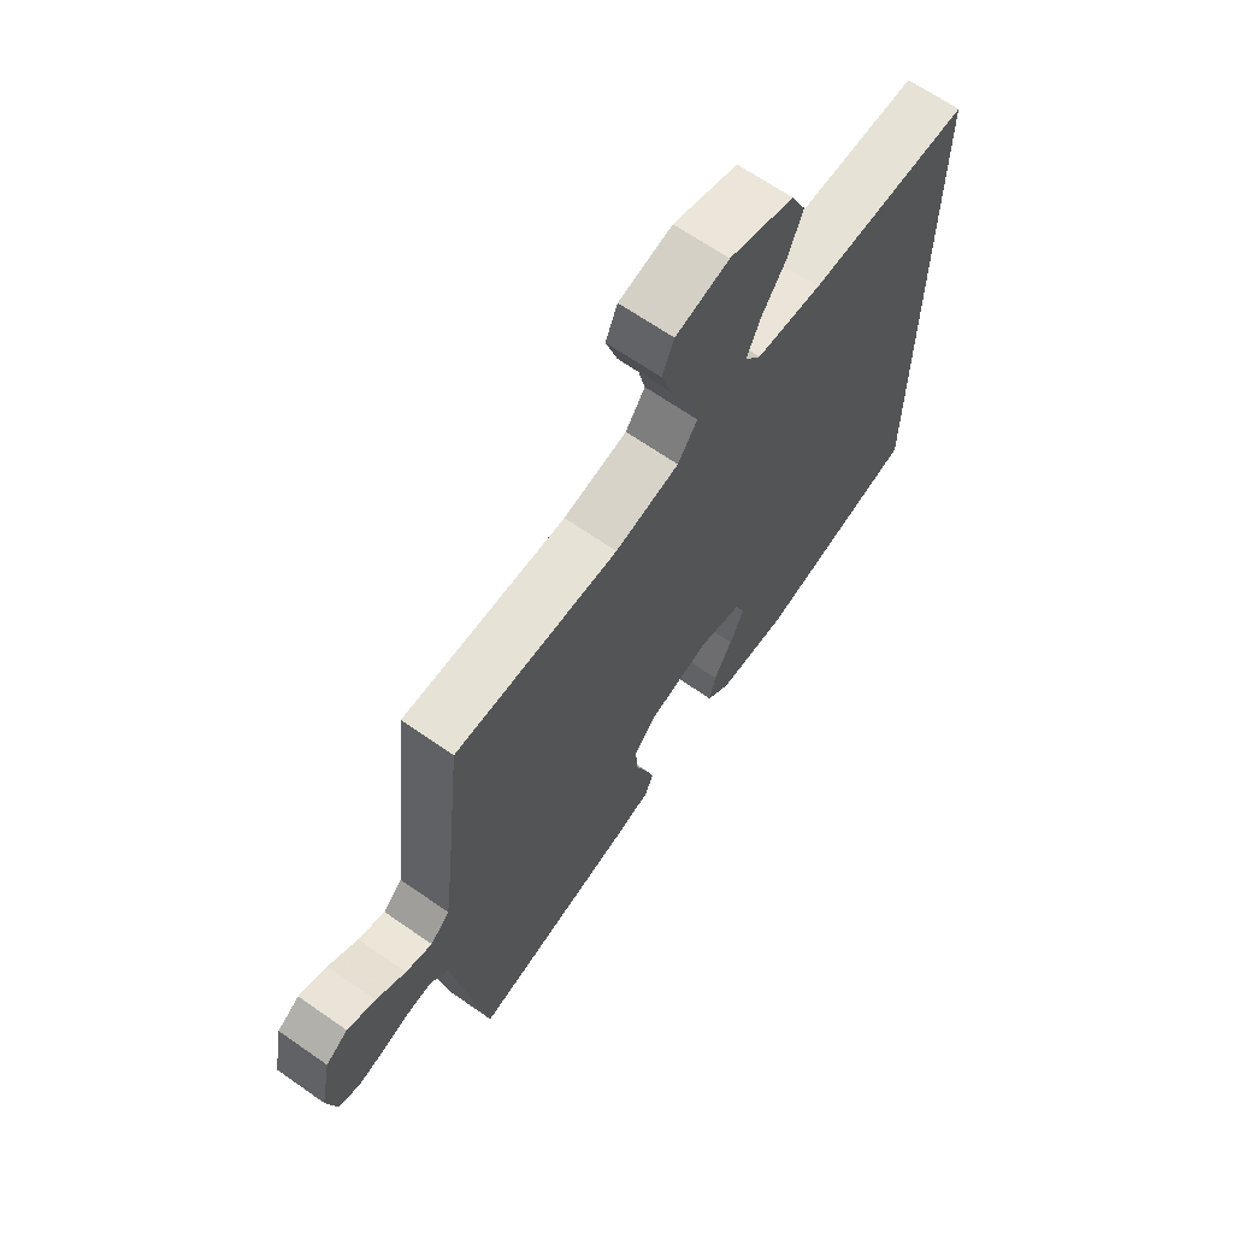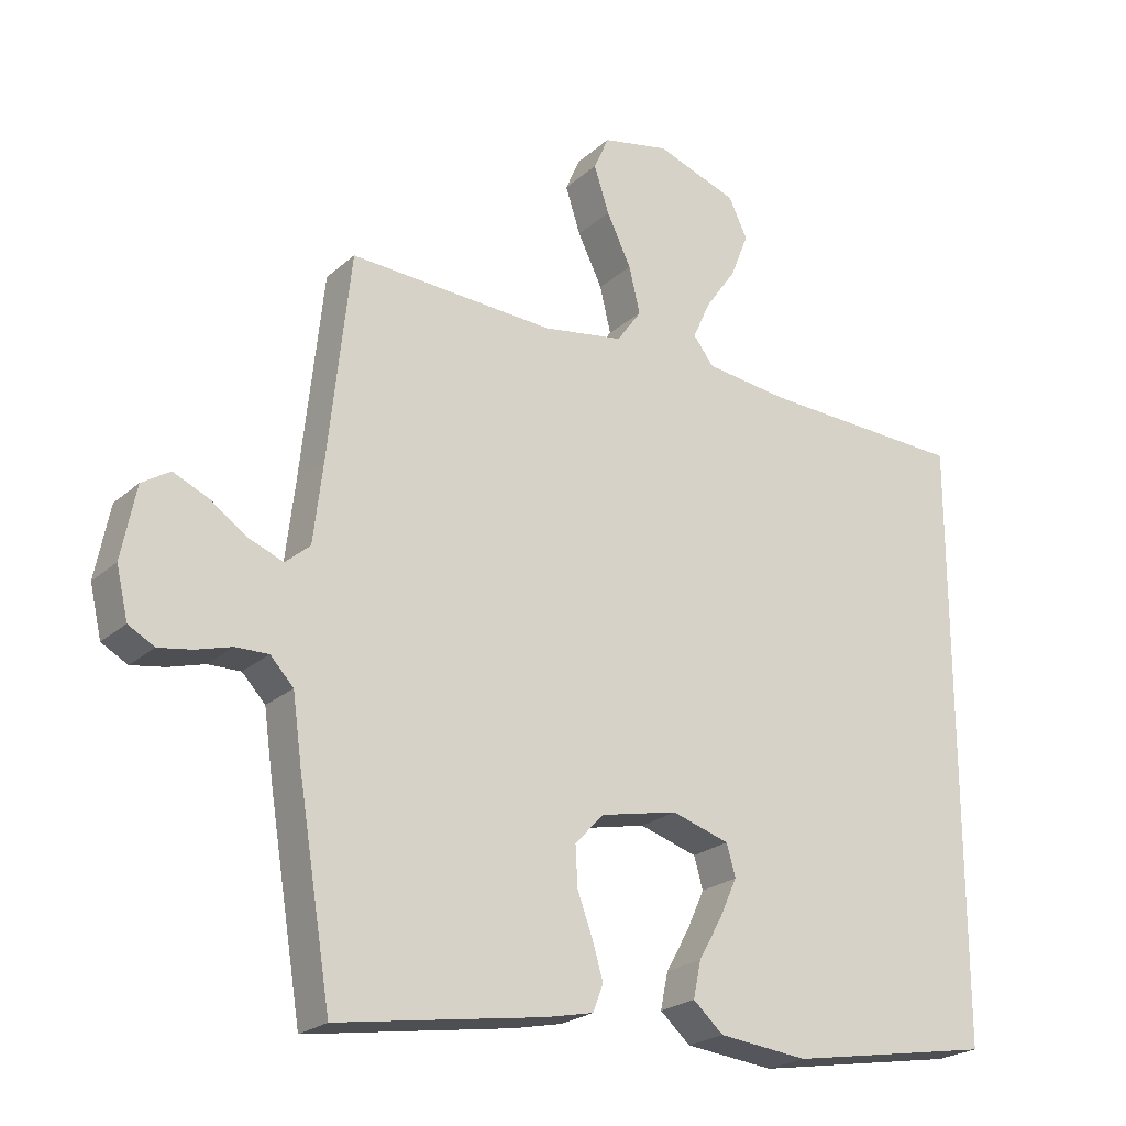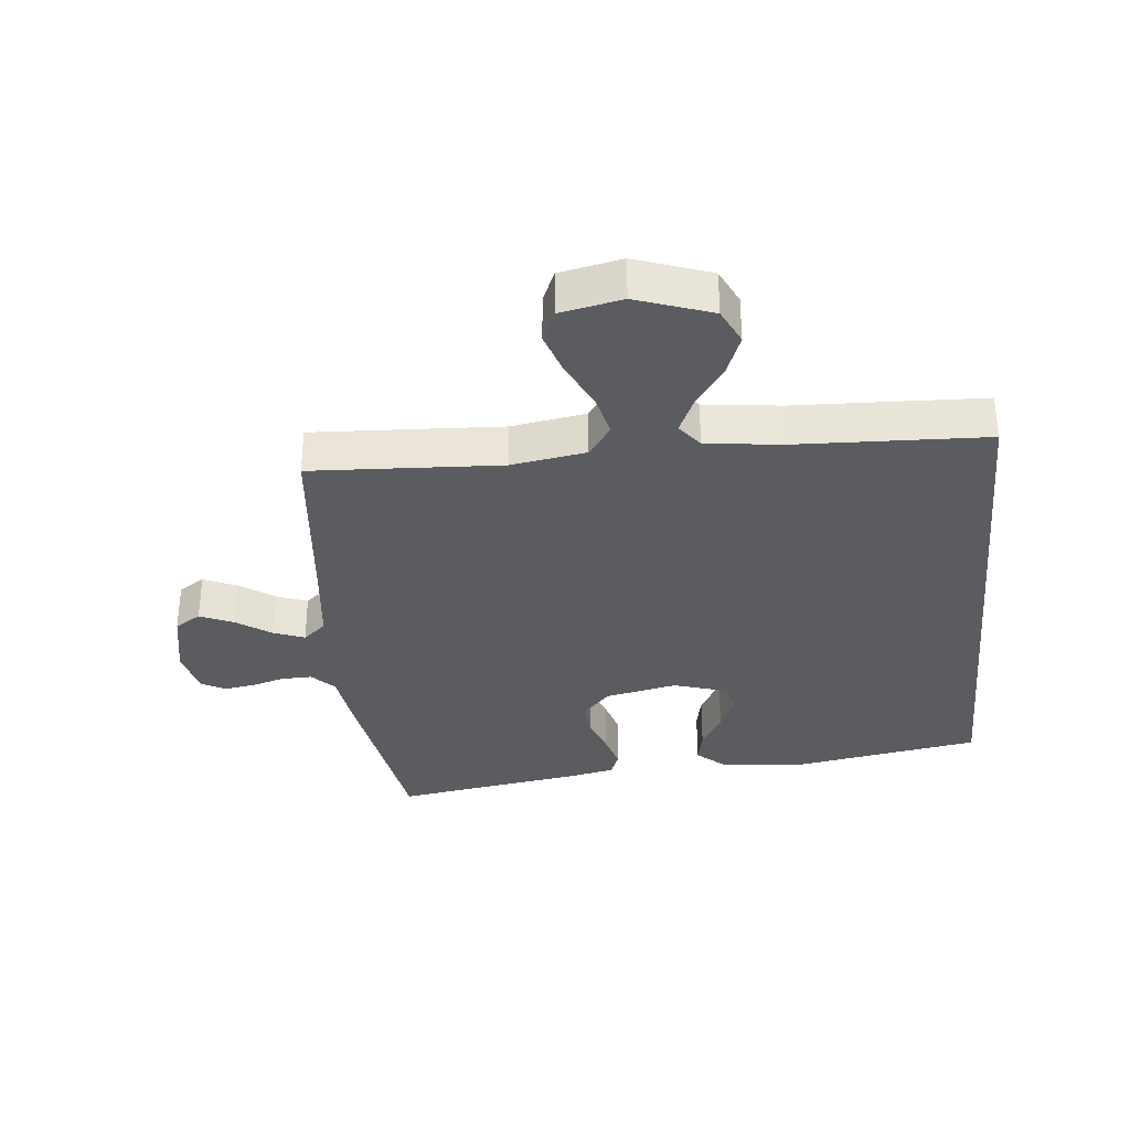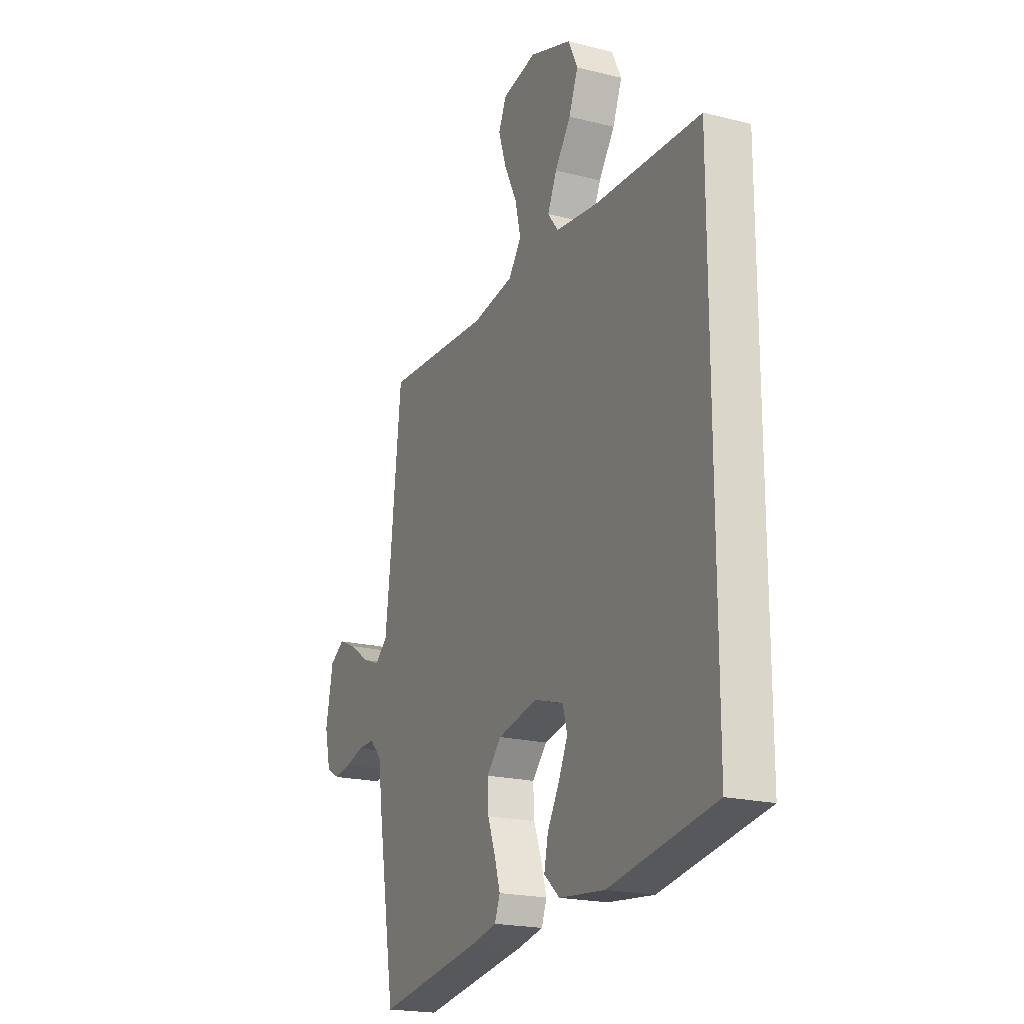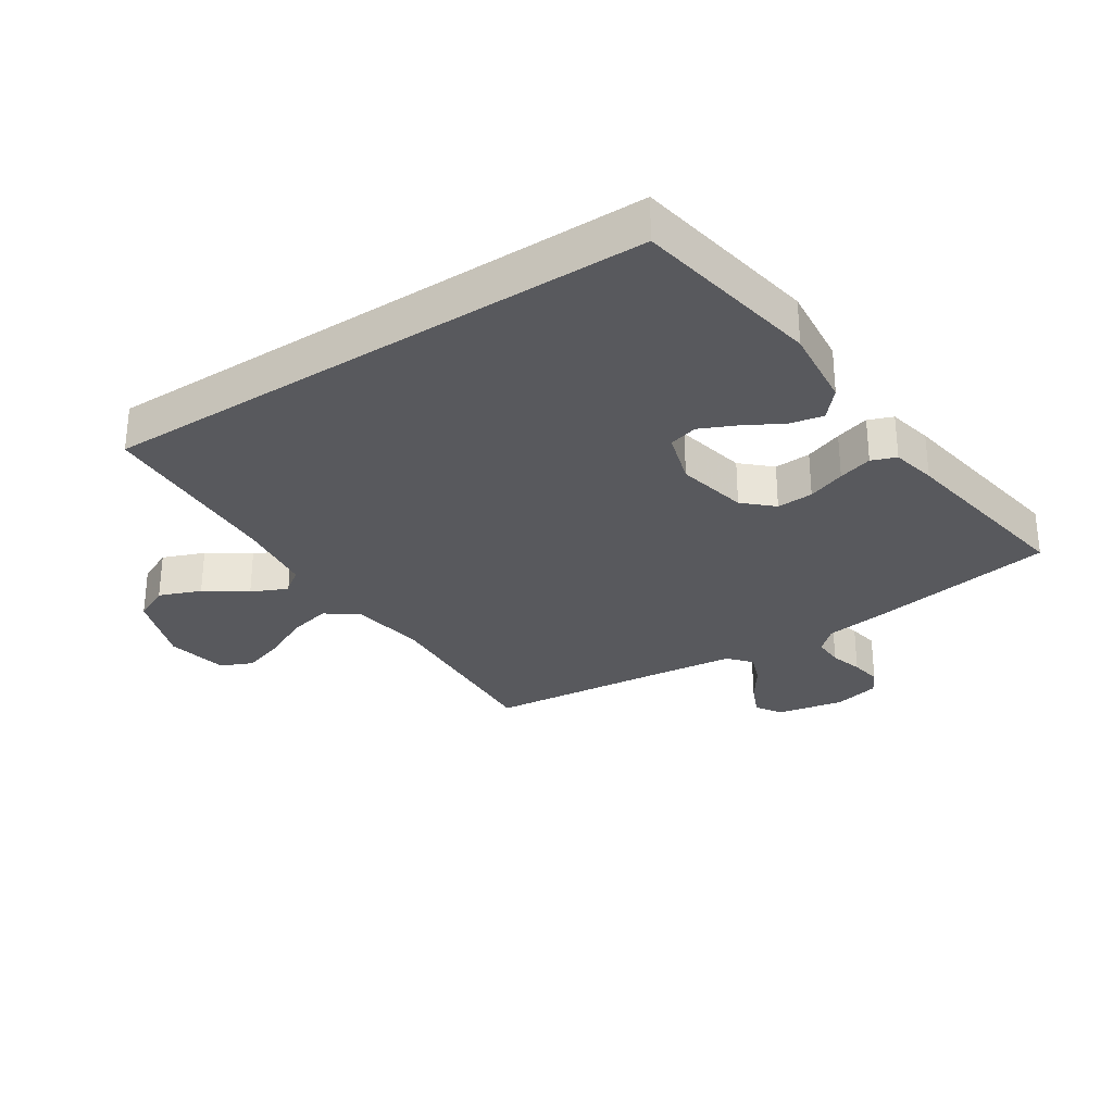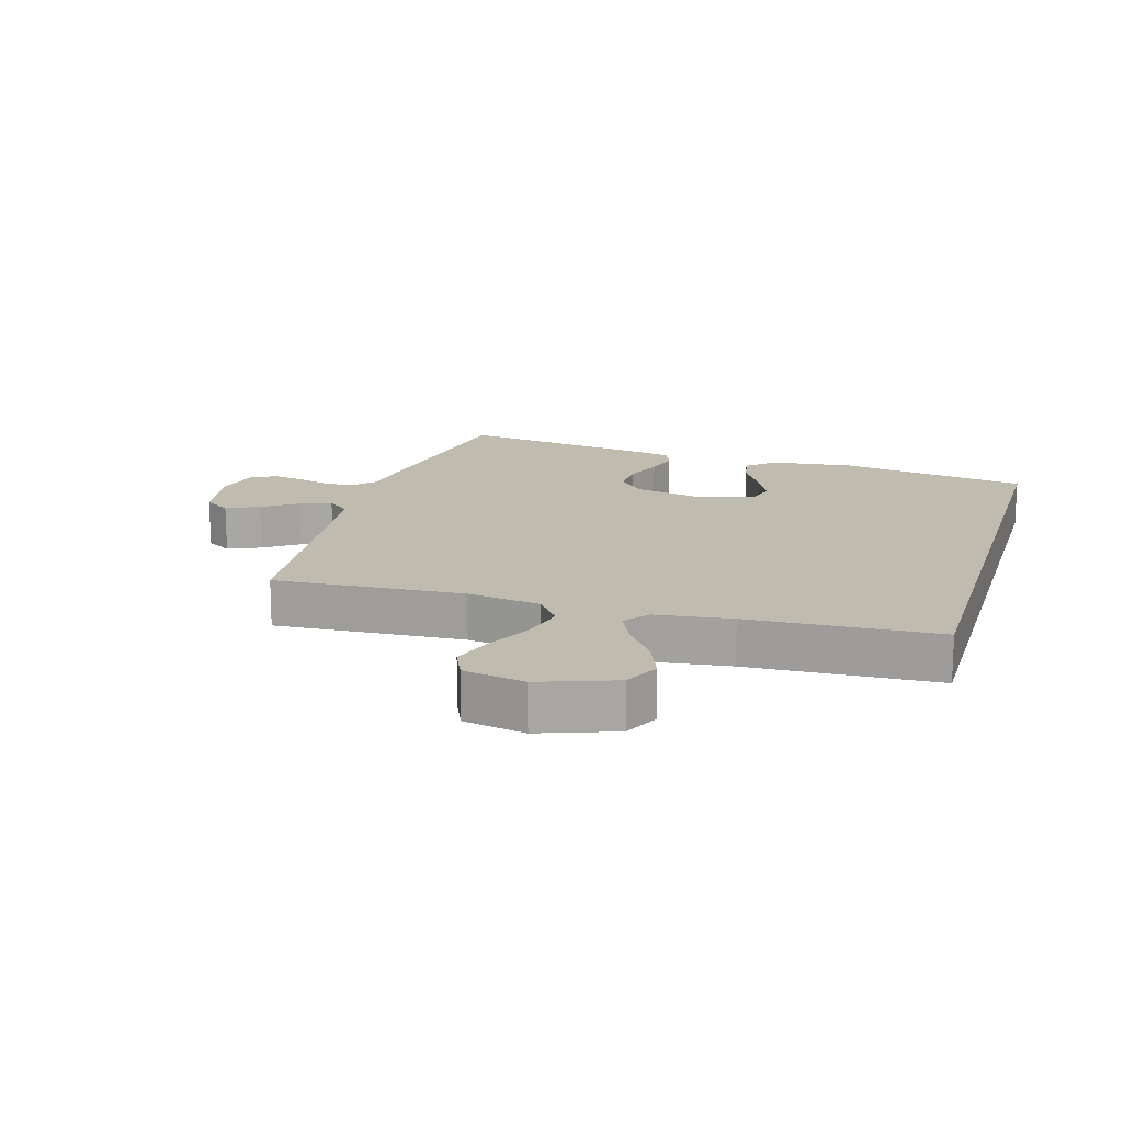
<metadata>
{"format":"obj","ext":"obj","renderer":"f3d","projection":"perspective","resolution":1024,"background":"white","views":[{"elev":66.3,"azim":-55.0,"up":"+Z"},{"elev":-22.9,"azim":-34.5,"up":"+Z"},{"elev":-33.8,"azim":5.8,"up":"+Y"},{"elev":-20.2,"azim":65.2,"up":"+Z"},{"elev":-29.8,"azim":123.3,"up":"+Y"},{"elev":16.0,"azim":16.3,"up":"+Y"}]}
</metadata>
<code>
v 0.5 0.07 -0.402
v 0.2 0.07 -0.453
v 0.07 0.07 -0.439
v 0.026 0.07 -0.4
v 0.037 0.07 -0.347
v 0.071 0.07 -0.287
v 0.097 0.07 -0.23
v 0.084 0.07 -0.184
v 0 0.07 -0.158
v -0.113 0.07 -0.182
v -0.155 0.07 -0.227
v -0.152 0.07 -0.285
v -0.13 0.07 -0.345
v -0.114 0.07 -0.399
v -0.129 0.07 -0.438
v -0.2 0.07 -0.453
v -0.5 0.07 -0.5
v -0.549 0.07 -0.2
v -0.562 0.07 -0.106
v -0.596 0.07 -0.07
v -0.644 0.07 -0.071
v -0.696 0.07 -0.086
v -0.745 0.07 -0.094
v -0.783 0.07 -0.073
v -0.8 0.07 0
v -0.779 0.07 0.106
v -0.738 0.07 0.132
v -0.686 0.07 0.109
v -0.631 0.07 0.071
v -0.582 0.07 0.052
v -0.546 0.07 0.083
v -0.532 0.07 0.2
v -0.5 0.07 0.5
v -0.2 0.07 0.484
v -0.082 0.07 0.503
v -0.046 0.07 0.553
v -0.062 0.07 0.621
v -0.098 0.07 0.695
v -0.12 0.07 0.763
v -0.098 0.07 0.813
v 0 0.07 0.833
v 0.119 0.07 0.791
v 0.146 0.07 0.734
v 0.12 0.07 0.668
v 0.075 0.07 0.604
v 0.049 0.07 0.547
v 0.079 0.07 0.508
v 0.2 0.07 0.493
v 0.5 0.07 0.481
v 0.5 0 -0.402
v 0.2 0 -0.453
v 0.07 0 -0.439
v 0.026 0 -0.4
v 0.037 0 -0.347
v 0.071 0 -0.287
v 0.097 0 -0.23
v 0.084 0 -0.184
v 0 0 -0.158
v -0.113 0 -0.182
v -0.155 0 -0.227
v -0.152 0 -0.285
v -0.13 0 -0.345
v -0.114 0 -0.399
v -0.129 0 -0.438
v -0.2 0 -0.453
v -0.5 0 -0.5
v -0.549 0 -0.2
v -0.562 0 -0.106
v -0.596 0 -0.07
v -0.644 0 -0.071
v -0.696 0 -0.086
v -0.745 0 -0.094
v -0.783 0 -0.073
v -0.8 0 0
v -0.779 0 0.106
v -0.738 0 0.132
v -0.686 0 0.109
v -0.631 0 0.071
v -0.582 0 0.052
v -0.546 0 0.083
v -0.532 0 0.2
v -0.5 0 0.5
v -0.2 0 0.484
v -0.082 0 0.503
v -0.046 0 0.553
v -0.062 0 0.621
v -0.098 0 0.695
v -0.12 0 0.763
v -0.098 0 0.813
v 0 0 0.833
v 0.119 0 0.791
v 0.146 0 0.734
v 0.12 0 0.668
v 0.075 0 0.604
v 0.049 0 0.547
v 0.079 0 0.508
v 0.2 0 0.493
v 0.5 0 0.481
f 1 2 3
f 49 1 3
f 48 49 3
f 43 44 45
f 42 43 45
f 41 42 45
f 40 41 45
f 39 40 45
f 38 39 45
f 37 38 45
f 36 37 45 46
f 35 36 46 47
f 32 33 34
f 35 47 48
f 34 35 48
f 32 34 48
f 31 32 48
f 27 28 29
f 26 27 29
f 25 26 29
f 24 25 29
f 23 24 29
f 22 23 29
f 21 22 29
f 20 21 29 30
f 30 31 48
f 20 30 48
f 19 20 48
f 17 18 19
f 16 17 19
f 15 16 19
f 14 15 19
f 13 14 19
f 12 13 19
f 3 4 5 6
f 3 6 7
f 48 3 7
f 11 12 19
f 10 11 19 48
f 9 10 48
f 8 9 48
f 7 8 48
f 52 51 50
f 52 50 98
f 52 98 97
f 94 93 92
f 94 92 91
f 94 91 90
f 94 90 89
f 94 89 88
f 94 88 87
f 94 87 86
f 95 94 86 85
f 96 95 85 84
f 83 82 81
f 97 96 84
f 97 84 83
f 97 83 81
f 97 81 80
f 78 77 76
f 78 76 75
f 78 75 74
f 78 74 73
f 78 73 72
f 78 72 71
f 78 71 70
f 79 78 70 69
f 97 80 79
f 97 79 69
f 97 69 68
f 68 67 66
f 68 66 65
f 68 65 64
f 68 64 63
f 68 63 62
f 68 62 61
f 55 54 53 52
f 56 55 52
f 56 52 97
f 68 61 60
f 97 68 60 59
f 97 59 58
f 97 58 57
f 97 57 56
f 1 50 51 2
f 2 51 52 3
f 3 52 53 4
f 4 53 54 5
f 5 54 55 6
f 6 55 56 7
f 7 56 57 8
f 8 57 58 9
f 9 58 59 10
f 10 59 60 11
f 11 60 61 12
f 12 61 62 13
f 13 62 63 14
f 14 63 64 15
f 15 64 65 16
f 16 65 66 17
f 17 66 67 18
f 18 67 68 19
f 19 68 69 20
f 20 69 70 21
f 21 70 71 22
f 22 71 72 23
f 23 72 73 24
f 24 73 74 25
f 25 74 75 26
f 26 75 76 27
f 27 76 77 28
f 28 77 78 29
f 29 78 79 30
f 30 79 80 31
f 31 80 81 32
f 32 81 82 33
f 33 82 83 34
f 34 83 84 35
f 35 84 85 36
f 36 85 86 37
f 37 86 87 38
f 38 87 88 39
f 39 88 89 40
f 40 89 90 41
f 41 90 91 42
f 42 91 92 43
f 43 92 93 44
f 44 93 94 45
f 45 94 95 46
f 46 95 96 47
f 47 96 97 48
f 48 97 98 49
f 49 98 50 1

</code>
